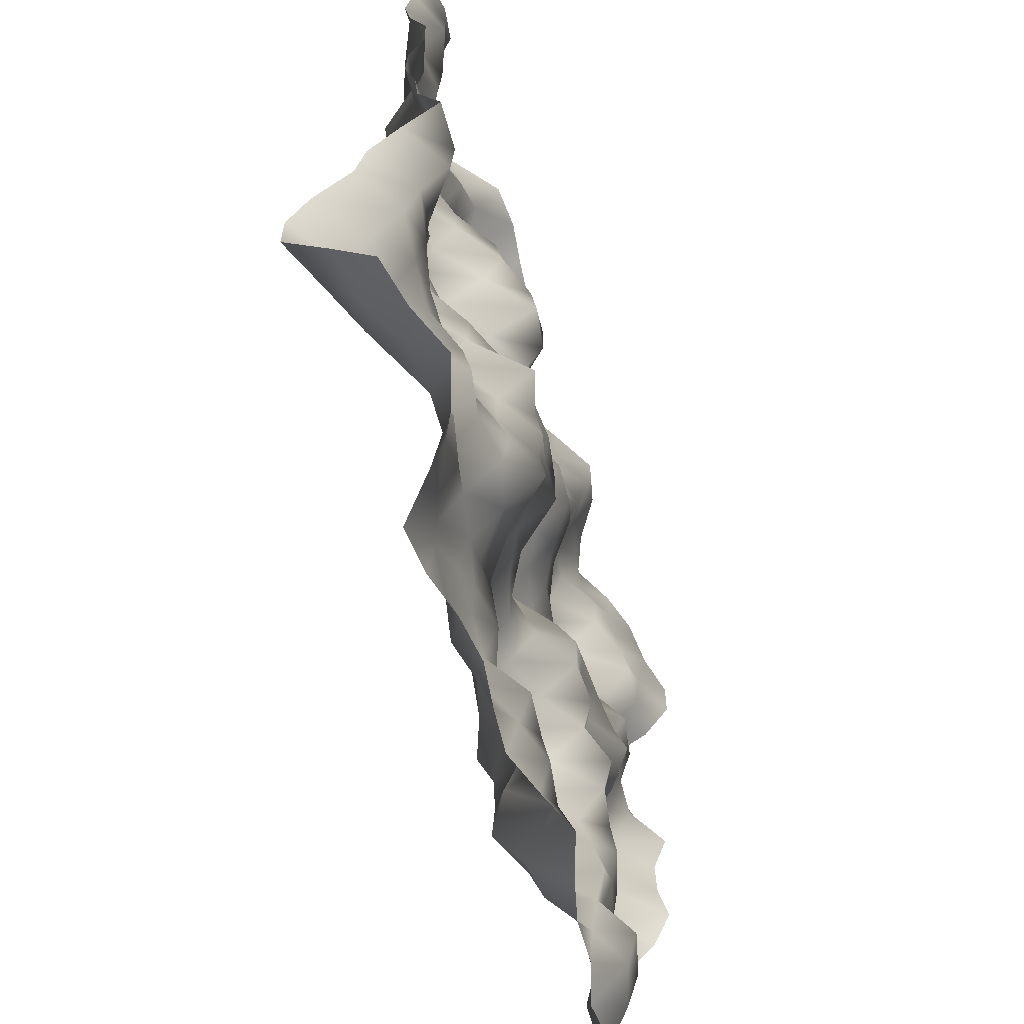
<metadata>
{"format":"obj","ext":"obj","renderer":"f3d","projection":"perspective","resolution":1024,"background":"white","views":[{"elev":-63.6,"azim":104.7,"up":"+Z"}]}
</metadata>
<code>
o TerrainMesh
v -5 0.3403 -5
v -4.5 -0.08276 -5
v -4 -0.2605 -5
v -3.5 0.05901 -5
v -3 -0.02353 -5
v -2.5 0.1014 -5
v -2 0.09289 -5
v -1.5 0.19 -5
v -1 0.3287 -5
v -0.5 0.1088 -5
v 0 -0.08831 -5
v 0.5 -0.07539 -5
v 1 -0.03626 -5
v 1.5 -0.1297 -5
v 2 -0.2948 -5
v 2.5 -0.3717 -5
v 3 0.0187 -5
v 3.5 0.3452 -5
v 4 0.4792 -5
v 4.5 0.2499 -5
v 5 0.1143 -5
v -5 -0.1566 -4.5
v -4.5 -0.3252 -4.5
v -4 -0.08529 -4.5
v -3.5 0.251 -4.5
v -3 0.3802 -4.5
v -2.5 0.1299 -4.5
v -2 -0.2258 -4.5
v -1.5 -0.3076 -4.5
v -1 0.163 -4.5
v -0.5 0.2148 -4.5
v 0 0.03512 -4.5
v 0.5 -0.212 -4.5
v 1 -0.3542 -4.5
v 1.5 -0.2726 -4.5
v 2 -0.2288 -4.5
v 2.5 -0.05956 -4.5
v 3 0.1425 -4.5
v 3.5 0.1298 -4.5
v 4 0.04021 -4.5
v 4.5 -0.2343 -4.5
v 5 -0.3375 -4.5
v -5 -0.3244 -4
v -4.5 -0.3903 -4
v -4 0.1014 -4
v -3.5 0.384 -4
v -3 0.4832 -4
v -2.5 0.1975 -4
v -2 -0.3907 -4
v -1.5 -0.6315 -4
v -1 -0.3759 -4
v -0.5 0.135 -4
v 0 0.158 -4
v 0.5 -0.1883 -4
v 1 -0.1719 -4
v 1.5 -0.1679 -4
v 2 -0.2195 -4
v 2.5 0.1212 -4
v 3 0.2086 -4
v 3.5 -0.06678 -4
v 4 -0.3401 -4
v 4.5 -0.5785 -4
v 5 -0.8254 -4
v -5 -0.1069 -3.5
v -4.5 -0.2985 -3.5
v -4 -0.09671 -3.5
v -3.5 0.1209 -3.5
v -3 0.1285 -3.5
v -2.5 0.2929 -3.5
v -2 -0.4188 -3.5
v -1.5 -0.6015 -3.5
v -1 -0.1956 -3.5
v -0.5 -0.1453 -3.5
v 0 -0.1897 -3.5
v 0.5 -0.03415 -3.5
v 1 -0.1397 -3.5
v 1.5 -0.05372 -3.5
v 2 0.01483 -3.5
v 2.5 0.03292 -3.5
v 3 0.02548 -3.5
v 3.5 -0.2268 -3.5
v 4 -0.3197 -3.5
v 4.5 -0.4555 -3.5
v 5 -0.8268 -3.5
v -5 -0.1618 -3
v -4.5 -0.3831 -3
v -4 -0.006731 -3
v -3.5 0.1526 -3
v -3 0.2634 -3
v -2.5 0.1792 -3
v -2 -0.4093 -3
v -1.5 -0.6208 -3
v -1 -0.3825 -3
v -0.5 -0.1917 -3
v 0 -0.4484 -3
v 0.5 -0.07971 -3
v 1 -0.09846 -3
v 1.5 0.2777 -3
v 2 0.3997 -3
v 2.5 0.2953 -3
v 3 0.3587 -3
v 3.5 -0.153 -3
v 4 -0.1255 -3
v 4.5 -0.2019 -3
v 5 -0.6216 -3
v -5 -0.2623 -2.5
v -4.5 -0.2818 -2.5
v -4 -0.009543 -2.5
v -3.5 0.2195 -2.5
v -3 0.3416 -2.5
v -2.5 0.02905 -2.5
v -2 -0.4555 -2.5
v -1.5 -0.8035 -2.5
v -1 -0.6441 -2.5
v -0.5 -0.5315 -2.5
v 0 -0.5244 -2.5
v 0.5 -0.1238 -2.5
v 1 0.203 -2.5
v 1.5 0.7107 -2.5
v 2 0.4636 -2.5
v 2.5 0.2537 -2.5
v 3 0.2639 -2.5
v 3.5 0.05209 -2.5
v 4 0.07213 -2.5
v 4.5 0.1093 -2.5
v 5 -0.2389 -2.5
v -5 -0.07692 -2
v -4.5 -0.3536 -2
v -4 -0.1481 -2
v -3.5 0.1286 -2
v -3 0.2842 -2
v -2.5 0.3409 -2
v -2 -0.1647 -2
v -1.5 -0.6314 -2
v -1 -0.694 -2
v -0.5 -0.6338 -2
v 0 -0.4667 -2
v 0.5 -0.1629 -2
v 1 0.3198 -2
v 1.5 0.6425 -2
v 2 0.3342 -2
v 2.5 0.0243 -2
v 3 0.07403 -2
v 3.5 0.06373 -2
v 4 0.163 -2
v 4.5 0.245 -2
v 5 -0.1475 -2
v -5 0.333 -1.5
v -4.5 -0.2066 -1.5
v -4 -0.4159 -1.5
v -3.5 -0.1697 -1.5
v -3 0.2108 -1.5
v -2.5 0.4395 -1.5
v -2 0.253 -1.5
v -1.5 -0.1088 -1.5
v -1 -0.3309 -1.5
v -0.5 -0.1889 -1.5
v 0 -0.05676 -1.5
v 0.5 0.1582 -1.5
v 1 0.4782 -1.5
v 1.5 0.6864 -1.5
v 2 0.3439 -1.5
v 2.5 -0.04043 -1.5
v 3 -0.2775 -1.5
v 3.5 -0.4269 -1.5
v 4 0.1776 -1.5
v 4.5 0.5352 -1.5
v 5 0.1724 -1.5
v -5 0.533 -1
v -4.5 -0.02501 -1
v -4 -0.4505 -1
v -3.5 -0.1822 -1
v -3 0.0811 -1
v -2.5 0.1051 -1
v -2 0.3498 -1
v -1.5 0.3085 -1
v -1 -0.02576 -1
v -0.5 -0.1645 -1
v 0 0.06831 -1
v 0.5 0.5768 -1
v 1 0.5885 -1
v 1.5 0.6158 -1
v 2 0.7383 -1
v 2.5 0.1505 -1
v 3 -0.278 -1
v 3.5 -0.5693 -1
v 4 0.1743 -1
v 4.5 0.5653 -1
v 5 0.5587 -1
v -5 0.4231 -0.5
v -4.5 -0.03274 -0.5
v -4 -0.2796 -0.5
v -3.5 0.2286 -0.5
v -3 0.5407 -0.5
v -2.5 0.2041 -0.5
v -2 0.2467 -0.5
v -1.5 0.312 -0.5
v -1 -0.348 -0.5
v -0.5 -0.5193 -0.5
v 0 -0.07965 -0.5
v 0.5 0.5787 -0.5
v 1 0.6382 -0.5
v 1.5 0.5769 -0.5
v 2 0.3928 -0.5
v 2.5 0.1527 -0.5
v 3 -0.1778 -0.5
v 3.5 -0.3362 -0.5
v 4 0.1468 -0.5
v 4.5 0.4468 -0.5
v 5 0.3006 -0.5
v -5 0.4107 0
v -4.5 0.01773 0
v -4 -0.09131 0
v -3.5 0.3063 0
v -3 0.3889 0
v -2.5 0.3223 0
v -2 0.2773 0
v -1.5 0.09686 0
v -1 -0.3351 0
v -0.5 -0.492 0
v 0 0 0
v 0.5 0.5115 0
v 1 0.4708 0
v 1.5 0.1242 0
v 2 -0.1137 0
v 2.5 -0.105 0
v 3 -0.1902 0
v 3.5 -0.2634 0
v 4 -0.02718 0
v 4.5 0.2963 0
v 5 0.259 0
v -5 0.5688 0.5
v -4.5 0.2488 0.5
v -4 0.251 0.5
v -3.5 0.2439 0.5
v -3 0.02991 0.5
v -2.5 0.09913 0.5
v -2 -0.2545 0.5
v -1.5 -0.4731 0.5
v -1 -0.5967 0.5
v -0.5 -0.565 0.5
v 0 0.07136 0.5
v 0.5 0.5193 0.5
v 1 0.3333 0.5
v 1.5 -0.0506 0.5
v 2 -0.3357 0.5
v 2.5 -0.4716 0.5
v 3 -0.3717 0.5
v 3.5 -0.24 0.5
v 4 -0.1703 0.5
v 4.5 0.2036 0.5
v 5 0.1346 0.5
v -5 0.2688 1
v -4.5 0.1036 1
v -4 0.3919 1
v -3.5 0.4467 1
v -3 -0.07727 1
v -2.5 -0.3096 1
v -2 -0.577 1
v -1.5 -0.4688 1
v -1 -0.4217 1
v -0.5 -0.4623 1
v 0 -0.0653 1
v 0.5 0.09607 1
v 1 0.02576 1
v 1.5 -0.2293 1
v 2 -0.4836 1
v 2.5 -0.4868 1
v 3 -0.1704 1
v 3.5 -0.1656 1
v 4 -0.3186 1
v 4.5 0.07826 1
v 5 0.1485 1
v -5 -0.1165 1.5
v -4.5 -0.2653 1.5
v -4 0.1063 1.5
v -3.5 0.2097 1.5
v -3 -0.1796 1.5
v -2.5 -0.2622 1.5
v -2 -0.3149 1.5
v -1.5 -0.2237 1.5
v -1 0.01911 1.5
v -0.5 0.138 1.5
v 0 0.08497 1.5
v 0.5 0.365 1.5
v 1 0.3861 1.5
v 1.5 0.1088 1.5
v 2 -0.2918 1.5
v 2.5 -0.5842 1.5
v 3 -0.4316 1.5
v 3.5 -0.4191 1.5
v 4 -0.3988 1.5
v 4.5 0.05726 1.5
v 5 0.3173 1.5
v -5 -0.3857 2
v -4.5 -0.1796 2
v -4 -0.02475 2
v -3.5 -0.4016 2
v -3 -0.3403 2
v -2.5 -0.1714 2
v -2 -0.1309 2
v -1.5 0.09949 2
v -1 0.4148 2
v -0.5 0.4133 2
v 0 0.139 2
v 0.5 0.106 2
v 1 0.6026 2
v 1.5 0.6531 2
v 2 0.1647 2
v 2.5 -0.2994 2
v 3 -0.4648 2
v 3.5 -0.5426 2
v 4 -0.4371 2
v 4.5 0.1449 2
v 5 0.3072 2
v -5 -0.248 2.5
v -4.5 0.007537 2.5
v -4 0.1644 2.5
v -3.5 -0.5271 2.5
v -3 -0.5943 2.5
v -2.5 -0.2021 2.5
v -2 -0.02318 2.5
v -1.5 0.3065 2.5
v -1 0.1692 2.5
v -0.5 -0.1741 2.5
v 0 -0.2998 2.5
v 0.5 -0.2629 2.5
v 1 0.6034 2.5
v 1.5 0.5912 2.5
v 2 0.3775 2.5
v 2.5 -0.02905 2.5
v 3 -0.3998 2.5
v 3.5 -0.504 2.5
v 4 -0.2472 2.5
v 4.5 -0.08903 2.5
v 5 0.1112 2.5
v -5 0.4494 3
v -4.5 0.4427 3
v -4 0.4684 3
v -3.5 -0.2793 3
v -3 -0.5626 3
v -2.5 -0.3055 3
v -2 -0.0814 3
v -1.5 0.1847 3
v -1 -0.03216 3
v -0.5 -0.6158 3
v 0 -0.604 3
v 0.5 -0.6506 3
v 1 0.1977 3
v 1.5 0.3251 3
v 2 0.2969 3
v 2.5 -0.06473 3
v 3 -0.2634 3
v 3.5 -0.08279 3
v 4 0.1402 3
v 4.5 0.06084 3
v 5 0.03121 3
v -5 0.7621 3.5
v -4.5 0.5013 3.5
v -4 0.3867 3.5
v -3.5 0.1706 3.5
v -3 -0.3138 3.5
v -2.5 -0.2385 3.5
v -2 0.1721 3.5
v -1.5 0.1885 3.5
v -1 -0.0134 3.5
v -0.5 -0.5513 3.5
v 0 -0.566 3.5
v 0.5 -0.5421 3.5
v 1 -0.3887 3.5
v 1.5 -0.3487 3.5
v 2 -0.1544 3.5
v 2.5 -0.2315 3.5
v 3 -0.09205 3.5
v 3.5 -0.1209 3.5
v 4 0.181 3.5
v 4.5 0.3551 3.5
v 5 0.1207 3.5
v -5 0.7643 4
v -4.5 0.6106 4
v -4 0.3153 4
v -3.5 0.1853 4
v -3 -0.1484 4
v -2.5 -0.1199 4
v -2 0.3191 4
v -1.5 0.1648 4
v -1 0.18 4
v -0.5 -0.2124 4
v 0 -0.4681 4
v 0.5 -0.5654 4
v 1 -0.5673 4
v 1.5 -0.7147 4
v 2 -0.2789 4
v 2.5 -0.002076 4
v 3 -0.266 4
v 3.5 -0.3488 4
v 4 -0.1014 4
v 4.5 0.3286 4
v 5 0.1859 4
v -5 0.5122 4.5
v -4.5 0.5258 4.5
v -4 0.2719 4.5
v -3.5 0.004353 4.5
v -3 0.05939 4.5
v -2.5 0.1619 4.5
v -2 0.4802 4.5
v -1.5 0.1267 4.5
v -1 0.02727 4.5
v -0.5 -0.1009 4.5
v 0 -0.2222 4.5
v 0.5 -0.1763 4.5
v 1 -0.0377 4.5
v 1.5 -0.2176 4.5
v 2 0.02794 4.5
v 2.5 -0.105 4.5
v 3 -0.5495 4.5
v 3.5 -0.479 4.5
v 4 -0.01581 4.5
v 4.5 0.3252 4.5
v 5 0.1962 4.5
v -5 0.4889 5
v -4.5 0.4467 5
v -4 0.2655 5
v -3.5 -0.02796 5
v -3 0.1355 5
v -2.5 0.4186 5
v -2 0.5073 5
v -1.5 0.1915 5
v -1 -0.1428 5
v -0.5 -0.2338 5
v 0 0.2314 5
v 0.5 0.3119 5
v 1 0.3368 5
v 1.5 0.3776 5
v 2 0.318 5
v 2.5 -0.1409 5
v 3 -0.2902 5
v 3.5 -0.2367 5
v 4 0.2471 5
v 4.5 0.0834 5
v 5 -0.3403 5
f 1 2 22
f 2 23 22
f 2 3 23
f 3 24 23
f 3 4 24
f 4 25 24
f 4 5 25
f 5 26 25
f 5 6 26
f 6 27 26
f 6 7 27
f 7 28 27
f 7 8 28
f 8 29 28
f 8 9 29
f 9 30 29
f 9 10 30
f 10 31 30
f 10 11 31
f 11 32 31
f 11 12 32
f 12 33 32
f 12 13 33
f 13 34 33
f 13 14 34
f 14 35 34
f 14 15 35
f 15 36 35
f 15 16 36
f 16 37 36
f 16 17 37
f 17 38 37
f 17 18 38
f 18 39 38
f 18 19 39
f 19 40 39
f 19 20 40
f 20 41 40
f 20 21 41
f 21 42 41
f 22 23 43
f 23 44 43
f 23 24 44
f 24 45 44
f 24 25 45
f 25 46 45
f 25 26 46
f 26 47 46
f 26 27 47
f 27 48 47
f 27 28 48
f 28 49 48
f 28 29 49
f 29 50 49
f 29 30 50
f 30 51 50
f 30 31 51
f 31 52 51
f 31 32 52
f 32 53 52
f 32 33 53
f 33 54 53
f 33 34 54
f 34 55 54
f 34 35 55
f 35 56 55
f 35 36 56
f 36 57 56
f 36 37 57
f 37 58 57
f 37 38 58
f 38 59 58
f 38 39 59
f 39 60 59
f 39 40 60
f 40 61 60
f 40 41 61
f 41 62 61
f 41 42 62
f 42 63 62
f 43 44 64
f 44 65 64
f 44 45 65
f 45 66 65
f 45 46 66
f 46 67 66
f 46 47 67
f 47 68 67
f 47 48 68
f 48 69 68
f 48 49 69
f 49 70 69
f 49 50 70
f 50 71 70
f 50 51 71
f 51 72 71
f 51 52 72
f 52 73 72
f 52 53 73
f 53 74 73
f 53 54 74
f 54 75 74
f 54 55 75
f 55 76 75
f 55 56 76
f 56 77 76
f 56 57 77
f 57 78 77
f 57 58 78
f 58 79 78
f 58 59 79
f 59 80 79
f 59 60 80
f 60 81 80
f 60 61 81
f 61 82 81
f 61 62 82
f 62 83 82
f 62 63 83
f 63 84 83
f 64 65 85
f 65 86 85
f 65 66 86
f 66 87 86
f 66 67 87
f 67 88 87
f 67 68 88
f 68 89 88
f 68 69 89
f 69 90 89
f 69 70 90
f 70 91 90
f 70 71 91
f 71 92 91
f 71 72 92
f 72 93 92
f 72 73 93
f 73 94 93
f 73 74 94
f 74 95 94
f 74 75 95
f 75 96 95
f 75 76 96
f 76 97 96
f 76 77 97
f 77 98 97
f 77 78 98
f 78 99 98
f 78 79 99
f 79 100 99
f 79 80 100
f 80 101 100
f 80 81 101
f 81 102 101
f 81 82 102
f 82 103 102
f 82 83 103
f 83 104 103
f 83 84 104
f 84 105 104
f 85 86 106
f 86 107 106
f 86 87 107
f 87 108 107
f 87 88 108
f 88 109 108
f 88 89 109
f 89 110 109
f 89 90 110
f 90 111 110
f 90 91 111
f 91 112 111
f 91 92 112
f 92 113 112
f 92 93 113
f 93 114 113
f 93 94 114
f 94 115 114
f 94 95 115
f 95 116 115
f 95 96 116
f 96 117 116
f 96 97 117
f 97 118 117
f 97 98 118
f 98 119 118
f 98 99 119
f 99 120 119
f 99 100 120
f 100 121 120
f 100 101 121
f 101 122 121
f 101 102 122
f 102 123 122
f 102 103 123
f 103 124 123
f 103 104 124
f 104 125 124
f 104 105 125
f 105 126 125
f 106 107 127
f 107 128 127
f 107 108 128
f 108 129 128
f 108 109 129
f 109 130 129
f 109 110 130
f 110 131 130
f 110 111 131
f 111 132 131
f 111 112 132
f 112 133 132
f 112 113 133
f 113 134 133
f 113 114 134
f 114 135 134
f 114 115 135
f 115 136 135
f 115 116 136
f 116 137 136
f 116 117 137
f 117 138 137
f 117 118 138
f 118 139 138
f 118 119 139
f 119 140 139
f 119 120 140
f 120 141 140
f 120 121 141
f 121 142 141
f 121 122 142
f 122 143 142
f 122 123 143
f 123 144 143
f 123 124 144
f 124 145 144
f 124 125 145
f 125 146 145
f 125 126 146
f 126 147 146
f 127 128 148
f 128 149 148
f 128 129 149
f 129 150 149
f 129 130 150
f 130 151 150
f 130 131 151
f 131 152 151
f 131 132 152
f 132 153 152
f 132 133 153
f 133 154 153
f 133 134 154
f 134 155 154
f 134 135 155
f 135 156 155
f 135 136 156
f 136 157 156
f 136 137 157
f 137 158 157
f 137 138 158
f 138 159 158
f 138 139 159
f 139 160 159
f 139 140 160
f 140 161 160
f 140 141 161
f 141 162 161
f 141 142 162
f 142 163 162
f 142 143 163
f 143 164 163
f 143 144 164
f 144 165 164
f 144 145 165
f 145 166 165
f 145 146 166
f 146 167 166
f 146 147 167
f 147 168 167
f 148 149 169
f 149 170 169
f 149 150 170
f 150 171 170
f 150 151 171
f 151 172 171
f 151 152 172
f 152 173 172
f 152 153 173
f 153 174 173
f 153 154 174
f 154 175 174
f 154 155 175
f 155 176 175
f 155 156 176
f 156 177 176
f 156 157 177
f 157 178 177
f 157 158 178
f 158 179 178
f 158 159 179
f 159 180 179
f 159 160 180
f 160 181 180
f 160 161 181
f 161 182 181
f 161 162 182
f 162 183 182
f 162 163 183
f 163 184 183
f 163 164 184
f 164 185 184
f 164 165 185
f 165 186 185
f 165 166 186
f 166 187 186
f 166 167 187
f 167 188 187
f 167 168 188
f 168 189 188
f 169 170 190
f 170 191 190
f 170 171 191
f 171 192 191
f 171 172 192
f 172 193 192
f 172 173 193
f 173 194 193
f 173 174 194
f 174 195 194
f 174 175 195
f 175 196 195
f 175 176 196
f 176 197 196
f 176 177 197
f 177 198 197
f 177 178 198
f 178 199 198
f 178 179 199
f 179 200 199
f 179 180 200
f 180 201 200
f 180 181 201
f 181 202 201
f 181 182 202
f 182 203 202
f 182 183 203
f 183 204 203
f 183 184 204
f 184 205 204
f 184 185 205
f 185 206 205
f 185 186 206
f 186 207 206
f 186 187 207
f 187 208 207
f 187 188 208
f 188 209 208
f 188 189 209
f 189 210 209
f 190 191 211
f 191 212 211
f 191 192 212
f 192 213 212
f 192 193 213
f 193 214 213
f 193 194 214
f 194 215 214
f 194 195 215
f 195 216 215
f 195 196 216
f 196 217 216
f 196 197 217
f 197 218 217
f 197 198 218
f 198 219 218
f 198 199 219
f 199 220 219
f 199 200 220
f 200 221 220
f 200 201 221
f 201 222 221
f 201 202 222
f 202 223 222
f 202 203 223
f 203 224 223
f 203 204 224
f 204 225 224
f 204 205 225
f 205 226 225
f 205 206 226
f 206 227 226
f 206 207 227
f 207 228 227
f 207 208 228
f 208 229 228
f 208 209 229
f 209 230 229
f 209 210 230
f 210 231 230
f 211 212 232
f 212 233 232
f 212 213 233
f 213 234 233
f 213 214 234
f 214 235 234
f 214 215 235
f 215 236 235
f 215 216 236
f 216 237 236
f 216 217 237
f 217 238 237
f 217 218 238
f 218 239 238
f 218 219 239
f 219 240 239
f 219 220 240
f 220 241 240
f 220 221 241
f 221 242 241
f 221 222 242
f 222 243 242
f 222 223 243
f 223 244 243
f 223 224 244
f 224 245 244
f 224 225 245
f 225 246 245
f 225 226 246
f 226 247 246
f 226 227 247
f 227 248 247
f 227 228 248
f 228 249 248
f 228 229 249
f 229 250 249
f 229 230 250
f 230 251 250
f 230 231 251
f 231 252 251
f 232 233 253
f 233 254 253
f 233 234 254
f 234 255 254
f 234 235 255
f 235 256 255
f 235 236 256
f 236 257 256
f 236 237 257
f 237 258 257
f 237 238 258
f 238 259 258
f 238 239 259
f 239 260 259
f 239 240 260
f 240 261 260
f 240 241 261
f 241 262 261
f 241 242 262
f 242 263 262
f 242 243 263
f 243 264 263
f 243 244 264
f 244 265 264
f 244 245 265
f 245 266 265
f 245 246 266
f 246 267 266
f 246 247 267
f 247 268 267
f 247 248 268
f 248 269 268
f 248 249 269
f 249 270 269
f 249 250 270
f 250 271 270
f 250 251 271
f 251 272 271
f 251 252 272
f 252 273 272
f 253 254 274
f 254 275 274
f 254 255 275
f 255 276 275
f 255 256 276
f 256 277 276
f 256 257 277
f 257 278 277
f 257 258 278
f 258 279 278
f 258 259 279
f 259 280 279
f 259 260 280
f 260 281 280
f 260 261 281
f 261 282 281
f 261 262 282
f 262 283 282
f 262 263 283
f 263 284 283
f 263 264 284
f 264 285 284
f 264 265 285
f 265 286 285
f 265 266 286
f 266 287 286
f 266 267 287
f 267 288 287
f 267 268 288
f 268 289 288
f 268 269 289
f 269 290 289
f 269 270 290
f 270 291 290
f 270 271 291
f 271 292 291
f 271 272 292
f 272 293 292
f 272 273 293
f 273 294 293
f 274 275 295
f 275 296 295
f 275 276 296
f 276 297 296
f 276 277 297
f 277 298 297
f 277 278 298
f 278 299 298
f 278 279 299
f 279 300 299
f 279 280 300
f 280 301 300
f 280 281 301
f 281 302 301
f 281 282 302
f 282 303 302
f 282 283 303
f 283 304 303
f 283 284 304
f 284 305 304
f 284 285 305
f 285 306 305
f 285 286 306
f 286 307 306
f 286 287 307
f 287 308 307
f 287 288 308
f 288 309 308
f 288 289 309
f 289 310 309
f 289 290 310
f 290 311 310
f 290 291 311
f 291 312 311
f 291 292 312
f 292 313 312
f 292 293 313
f 293 314 313
f 293 294 314
f 294 315 314
f 295 296 316
f 296 317 316
f 296 297 317
f 297 318 317
f 297 298 318
f 298 319 318
f 298 299 319
f 299 320 319
f 299 300 320
f 300 321 320
f 300 301 321
f 301 322 321
f 301 302 322
f 302 323 322
f 302 303 323
f 303 324 323
f 303 304 324
f 304 325 324
f 304 305 325
f 305 326 325
f 305 306 326
f 306 327 326
f 306 307 327
f 307 328 327
f 307 308 328
f 308 329 328
f 308 309 329
f 309 330 329
f 309 310 330
f 310 331 330
f 310 311 331
f 311 332 331
f 311 312 332
f 312 333 332
f 312 313 333
f 313 334 333
f 313 314 334
f 314 335 334
f 314 315 335
f 315 336 335
f 316 317 337
f 317 338 337
f 317 318 338
f 318 339 338
f 318 319 339
f 319 340 339
f 319 320 340
f 320 341 340
f 320 321 341
f 321 342 341
f 321 322 342
f 322 343 342
f 322 323 343
f 323 344 343
f 323 324 344
f 324 345 344
f 324 325 345
f 325 346 345
f 325 326 346
f 326 347 346
f 326 327 347
f 327 348 347
f 327 328 348
f 328 349 348
f 328 329 349
f 329 350 349
f 329 330 350
f 330 351 350
f 330 331 351
f 331 352 351
f 331 332 352
f 332 353 352
f 332 333 353
f 333 354 353
f 333 334 354
f 334 355 354
f 334 335 355
f 335 356 355
f 335 336 356
f 336 357 356
f 337 338 358
f 338 359 358
f 338 339 359
f 339 360 359
f 339 340 360
f 340 361 360
f 340 341 361
f 341 362 361
f 341 342 362
f 342 363 362
f 342 343 363
f 343 364 363
f 343 344 364
f 344 365 364
f 344 345 365
f 345 366 365
f 345 346 366
f 346 367 366
f 346 347 367
f 347 368 367
f 347 348 368
f 348 369 368
f 348 349 369
f 349 370 369
f 349 350 370
f 350 371 370
f 350 351 371
f 351 372 371
f 351 352 372
f 352 373 372
f 352 353 373
f 353 374 373
f 353 354 374
f 354 375 374
f 354 355 375
f 355 376 375
f 355 356 376
f 356 377 376
f 356 357 377
f 357 378 377
f 358 359 379
f 359 380 379
f 359 360 380
f 360 381 380
f 360 361 381
f 361 382 381
f 361 362 382
f 362 383 382
f 362 363 383
f 363 384 383
f 363 364 384
f 364 385 384
f 364 365 385
f 365 386 385
f 365 366 386
f 366 387 386
f 366 367 387
f 367 388 387
f 367 368 388
f 368 389 388
f 368 369 389
f 369 390 389
f 369 370 390
f 370 391 390
f 370 371 391
f 371 392 391
f 371 372 392
f 372 393 392
f 372 373 393
f 373 394 393
f 373 374 394
f 374 395 394
f 374 375 395
f 375 396 395
f 375 376 396
f 376 397 396
f 376 377 397
f 377 398 397
f 377 378 398
f 378 399 398
f 379 380 400
f 380 401 400
f 380 381 401
f 381 402 401
f 381 382 402
f 382 403 402
f 382 383 403
f 383 404 403
f 383 384 404
f 384 405 404
f 384 385 405
f 385 406 405
f 385 386 406
f 386 407 406
f 386 387 407
f 387 408 407
f 387 388 408
f 388 409 408
f 388 389 409
f 389 410 409
f 389 390 410
f 390 411 410
f 390 391 411
f 391 412 411
f 391 392 412
f 392 413 412
f 392 393 413
f 393 414 413
f 393 394 414
f 394 415 414
f 394 395 415
f 395 416 415
f 395 396 416
f 396 417 416
f 396 397 417
f 397 418 417
f 397 398 418
f 398 419 418
f 398 399 419
f 399 420 419
f 400 401 421
f 401 422 421
f 401 402 422
f 402 423 422
f 402 403 423
f 403 424 423
f 403 404 424
f 404 425 424
f 404 405 425
f 405 426 425
f 405 406 426
f 406 427 426
f 406 407 427
f 407 428 427
f 407 408 428
f 408 429 428
f 408 409 429
f 409 430 429
f 409 410 430
f 410 431 430
f 410 411 431
f 411 432 431
f 411 412 432
f 412 433 432
f 412 413 433
f 413 434 433
f 413 414 434
f 414 435 434
f 414 415 435
f 415 436 435
f 415 416 436
f 416 437 436
f 416 417 437
f 417 438 437
f 417 418 438
f 418 439 438
f 418 419 439
f 419 440 439
f 419 420 440
f 420 441 440

</code>
